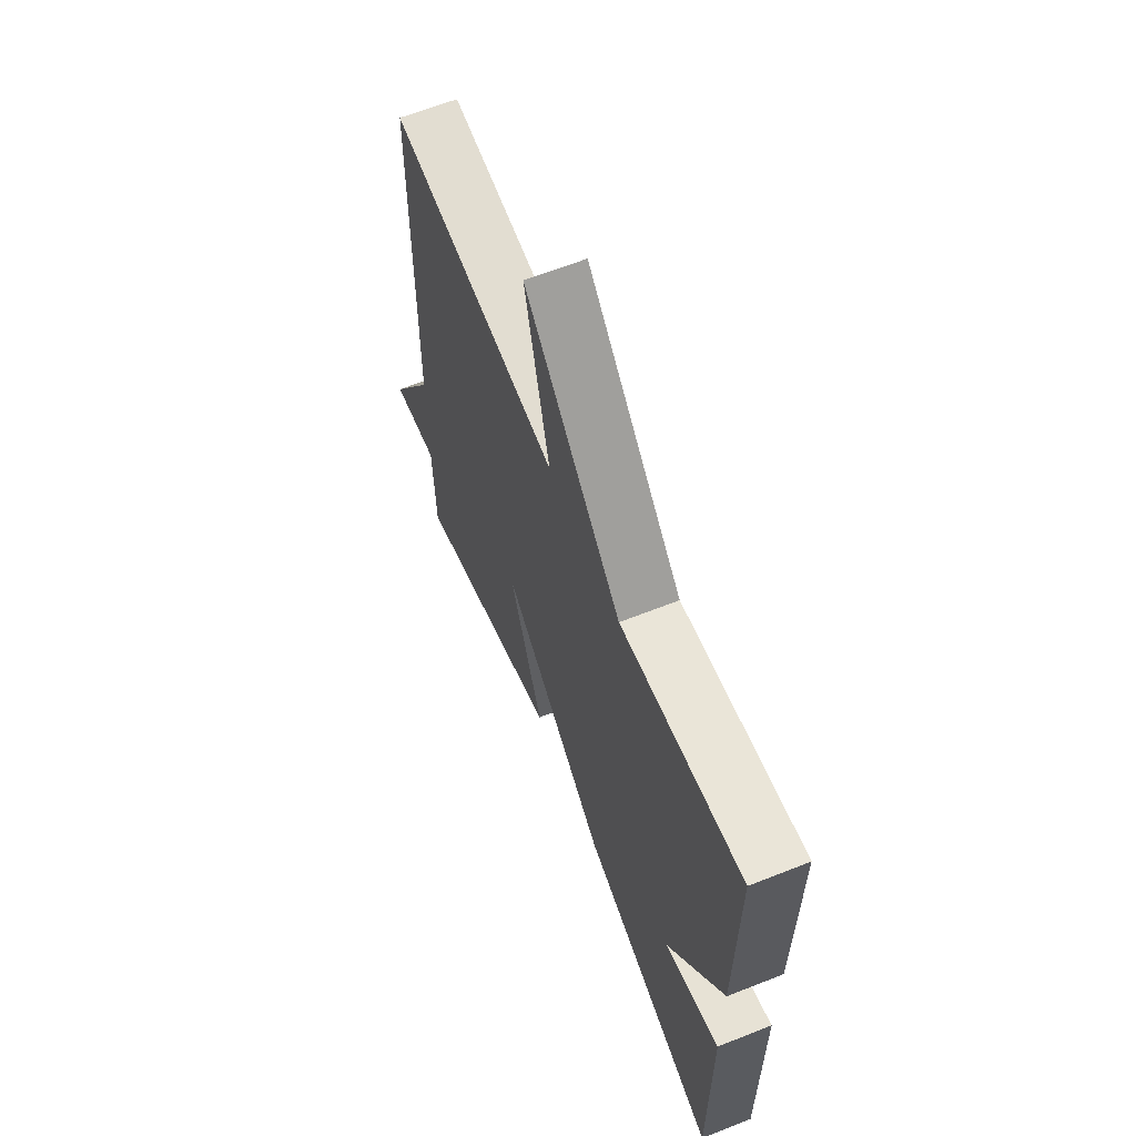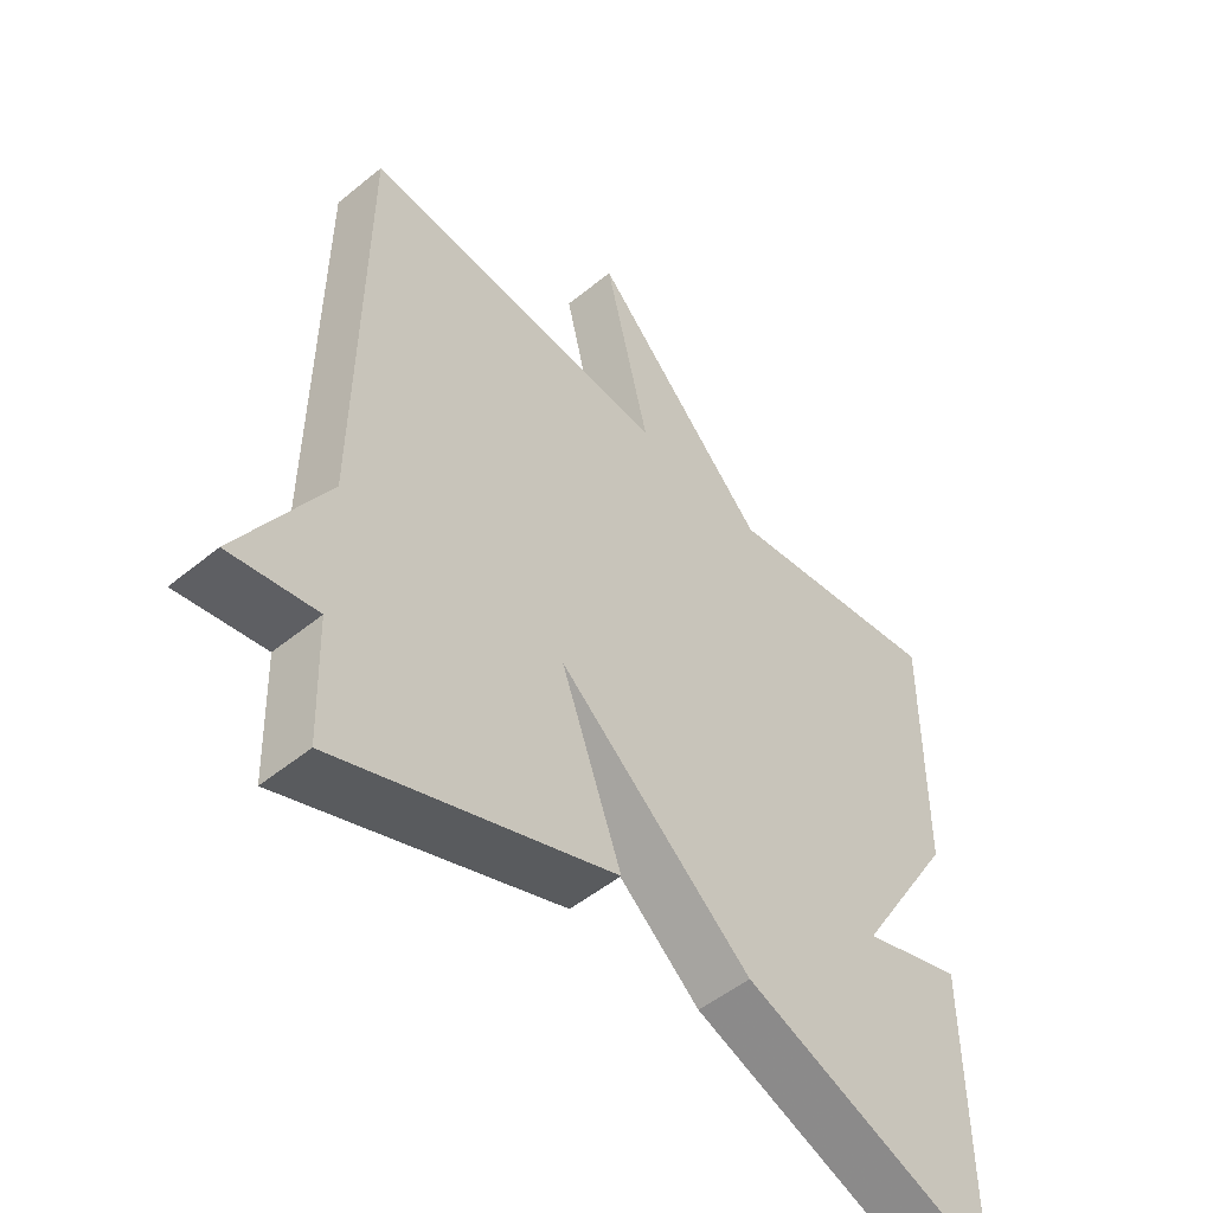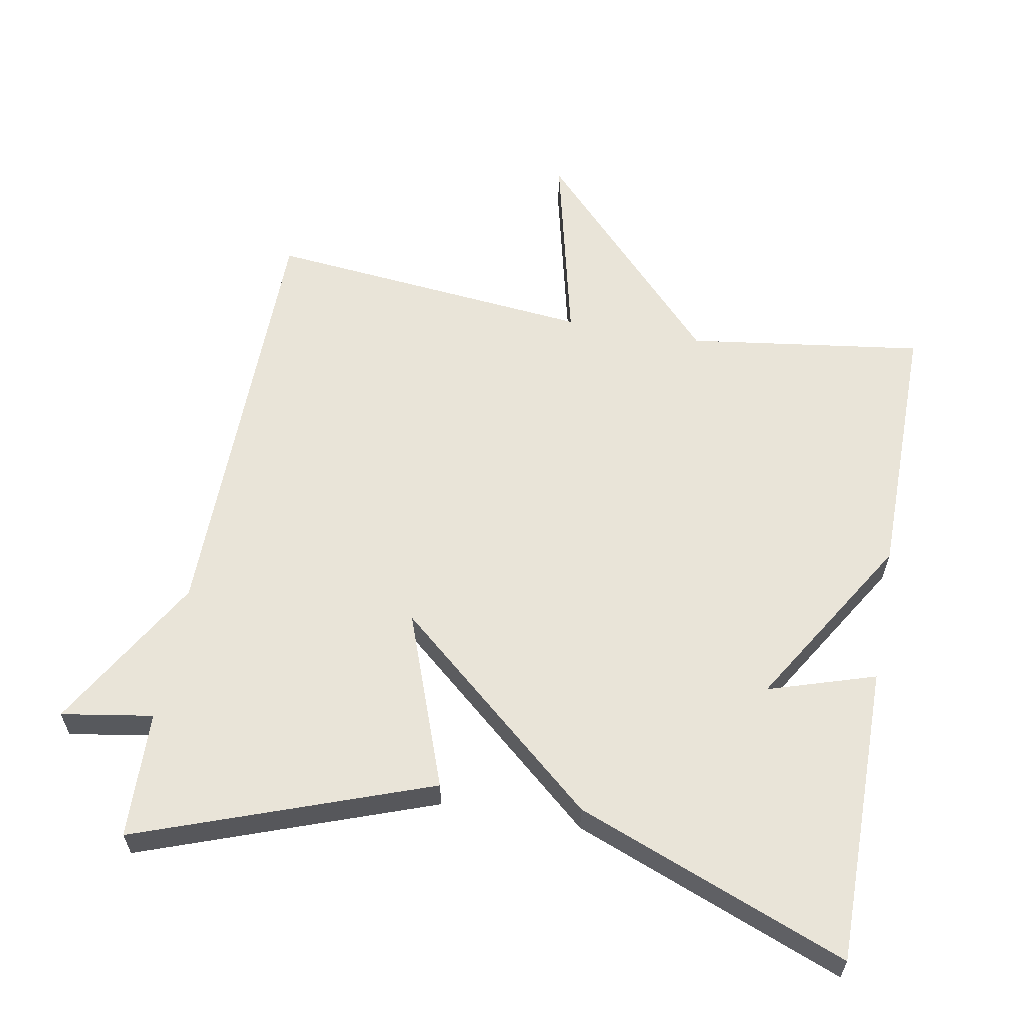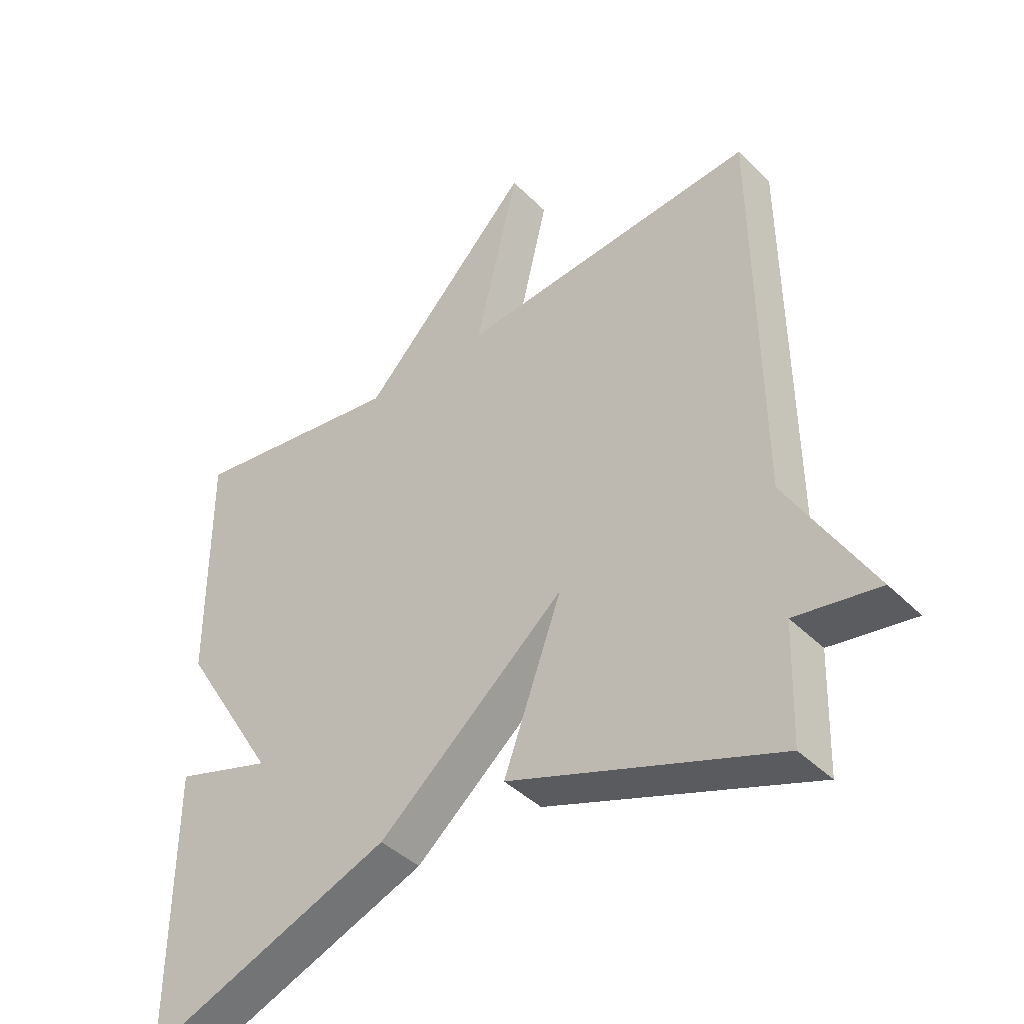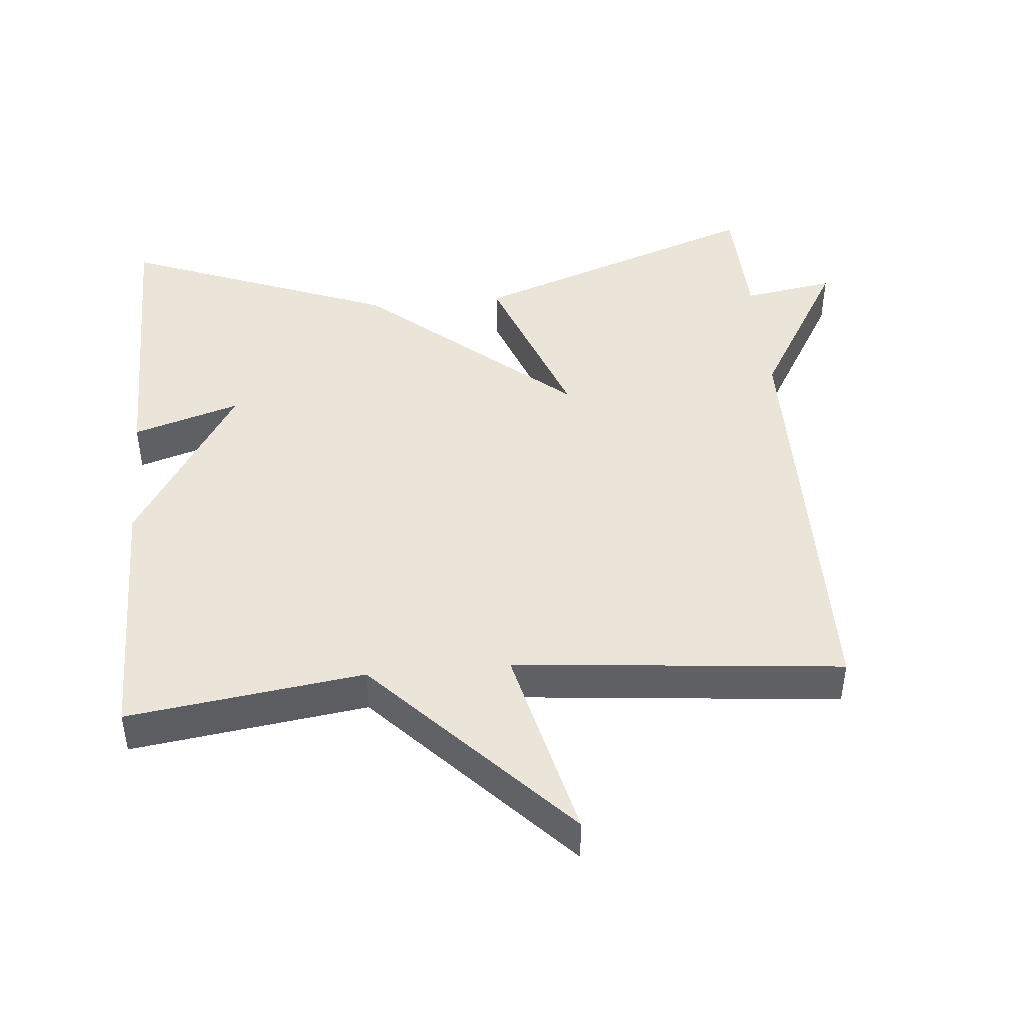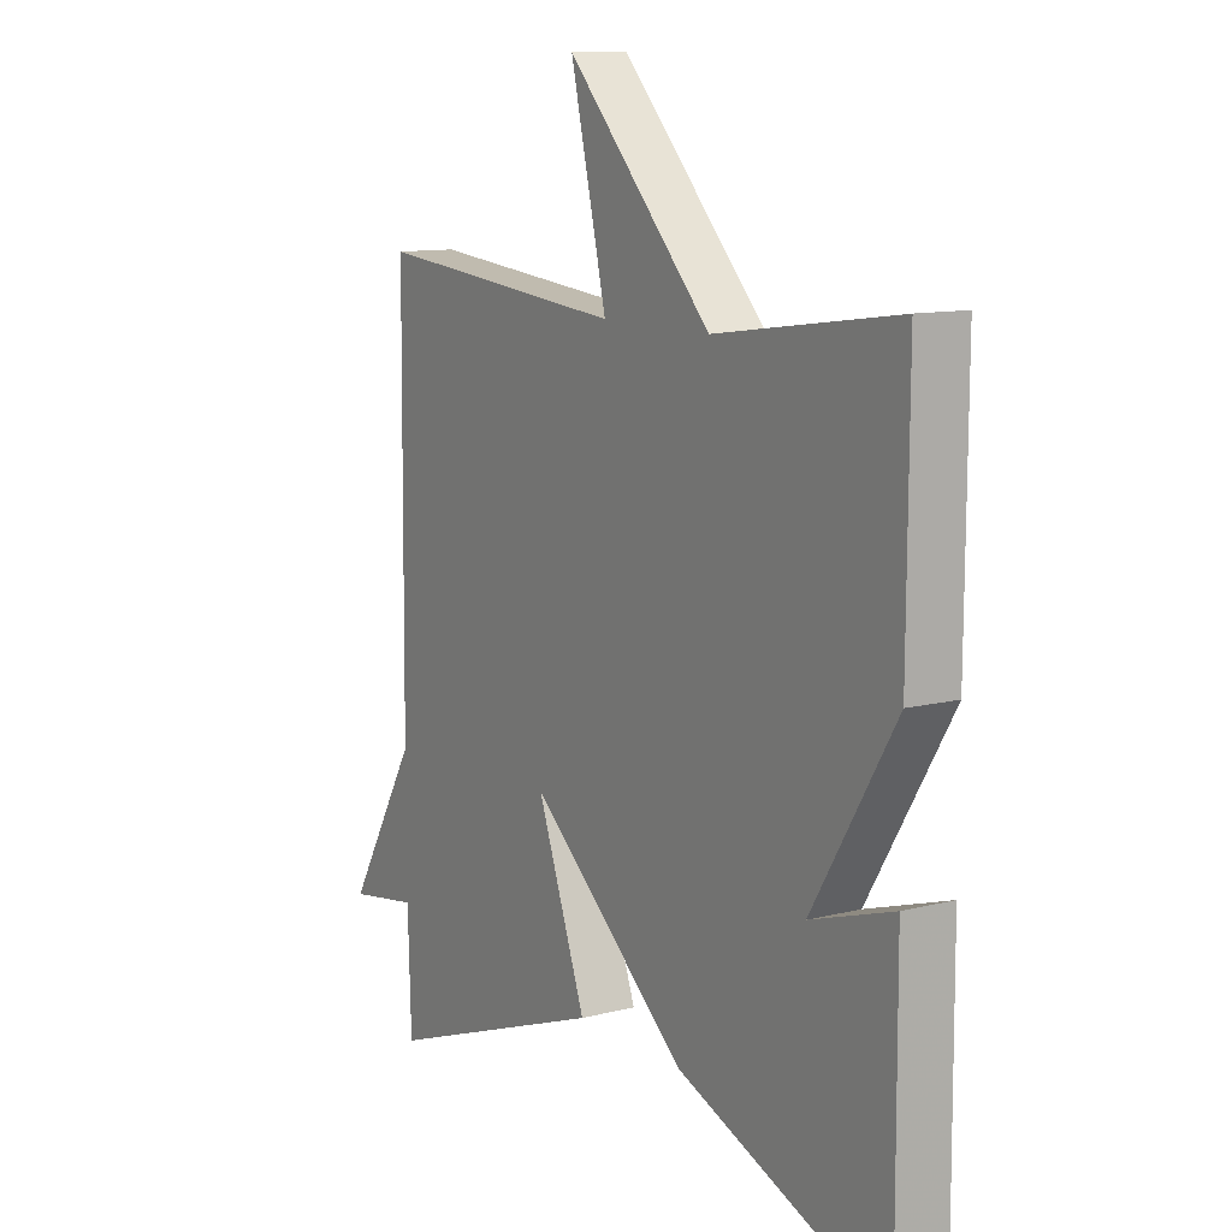
<metadata>
{"format":"obj","ext":"obj","renderer":"f3d","projection":"perspective","resolution":1024,"background":"white","views":[{"elev":63.8,"azim":-111.8,"up":"+Z"},{"elev":-50.6,"azim":131.8,"up":"+Z"},{"elev":60.5,"azim":-169.7,"up":"+Y"},{"elev":-41.8,"azim":40.2,"up":"+Z"},{"elev":44.7,"azim":-5.2,"up":"+Y"},{"elev":11.0,"azim":-122.3,"up":"+Z"}]}
</metadata>
<code>
v -0.5 0.07 -0.5
v -0.498 0.07 -0.074
v -0.346 0.07 -0.122
v -0.498 0.07 0.126
v -0.5 0.07 0.5
v -0.165 0.07 0.454
v 0.102 0.07 0.737
v 0.035 0.07 0.454
v 0.5 0.07 0.5
v 0.506 0.07 -0.119
v 0.636 0.07 -0.34
v 0.506 0.07 -0.319
v 0.5 0.07 -0.5
v 0.085 0.07 -0.35
v 0.176 0.07 -0.101
v -0.115 0.07 -0.35
v -0.5 0 -0.5
v -0.498 0 -0.074
v -0.346 0 -0.122
v -0.498 0 0.126
v -0.5 0 0.5
v -0.165 0 0.454
v 0.102 0 0.737
v 0.035 0 0.454
v 0.5 0 0.5
v 0.506 0 -0.119
v 0.636 0 -0.34
v 0.506 0 -0.319
v 0.5 0 -0.5
v 0.085 0 -0.35
v 0.176 0 -0.101
v -0.115 0 -0.35
f 15 16 1
f 12 13 14 15
f 10 11 12 15
f 8 9 10 15
f 8 15 1
f 6 7 8
f 3 4 5 6
f 3 6 8
f 1 2 3
f 1 3 8
f 17 32 31
f 31 30 29 28
f 31 28 27 26
f 31 26 25 24
f 17 31 24
f 24 23 22
f 22 21 20 19
f 24 22 19
f 19 18 17
f 24 19 17
f 1 17 18 2
f 2 18 19 3
f 3 19 20 4
f 4 20 21 5
f 5 21 22 6
f 6 22 23 7
f 7 23 24 8
f 8 24 25 9
f 9 25 26 10
f 10 26 27 11
f 11 27 28 12
f 12 28 29 13
f 13 29 30 14
f 14 30 31 15
f 15 31 32 16
f 16 32 17 1

</code>
